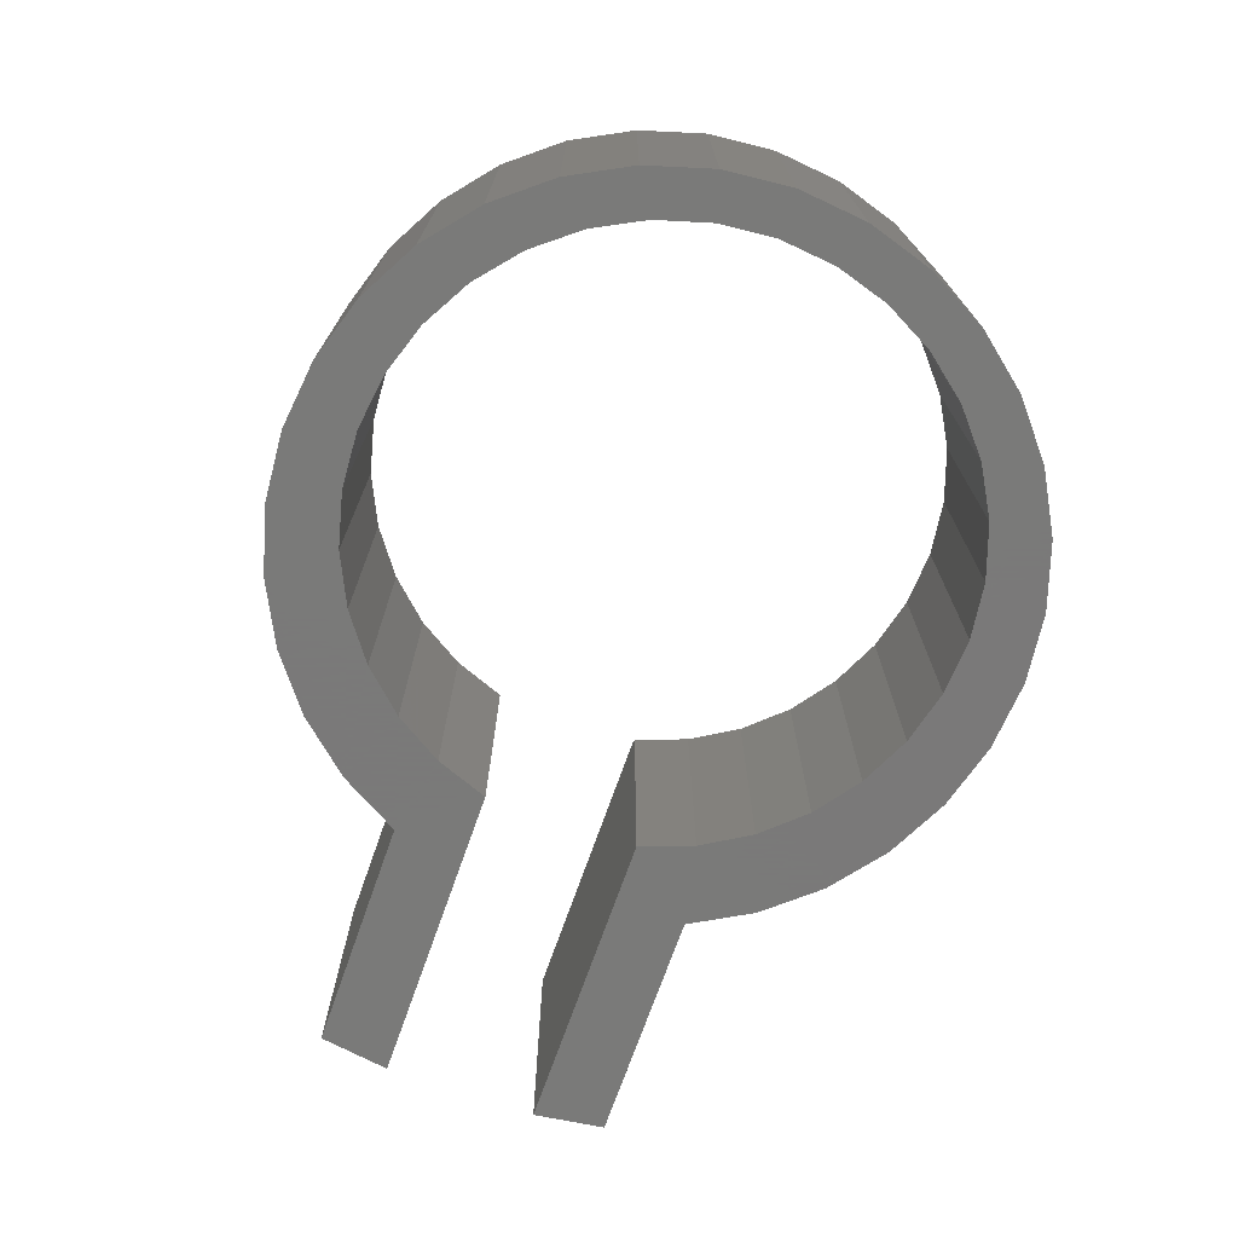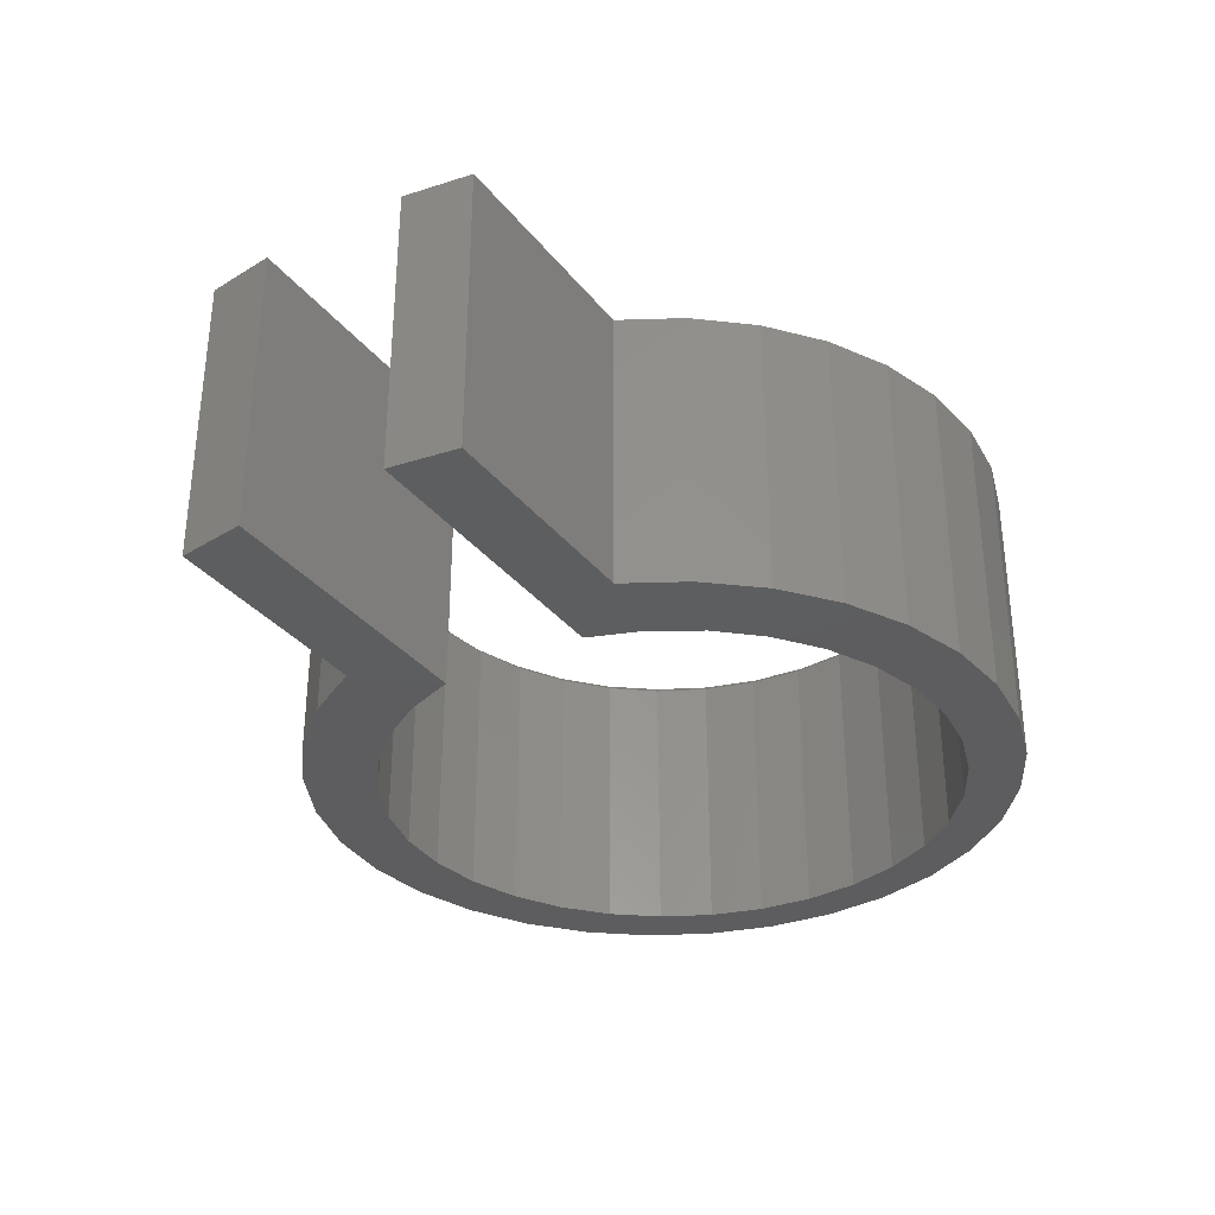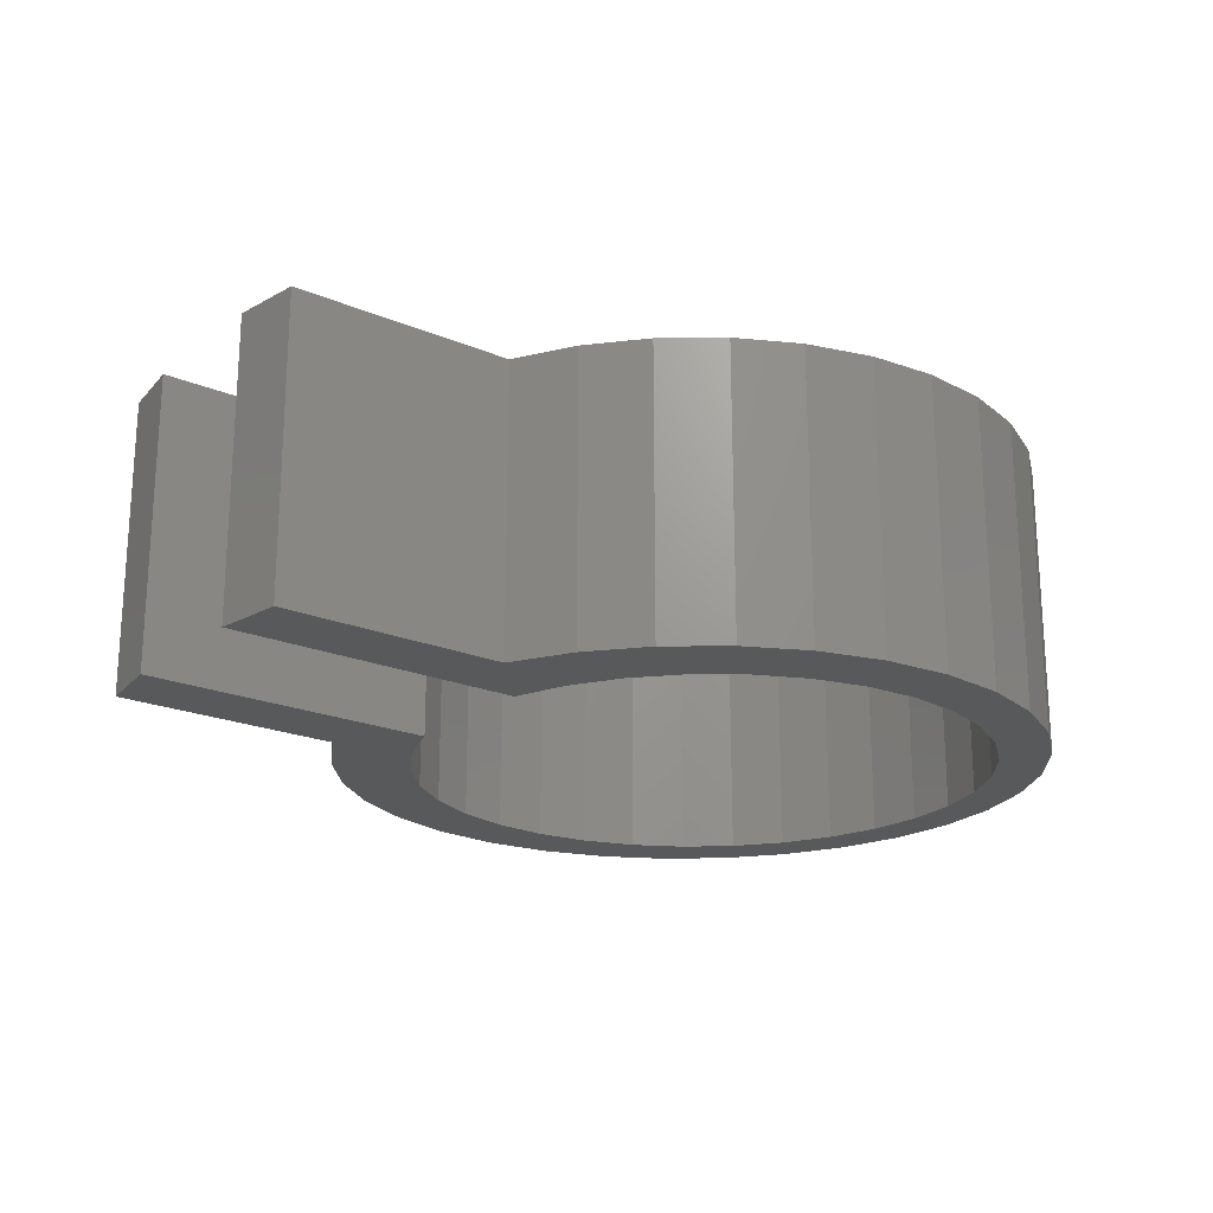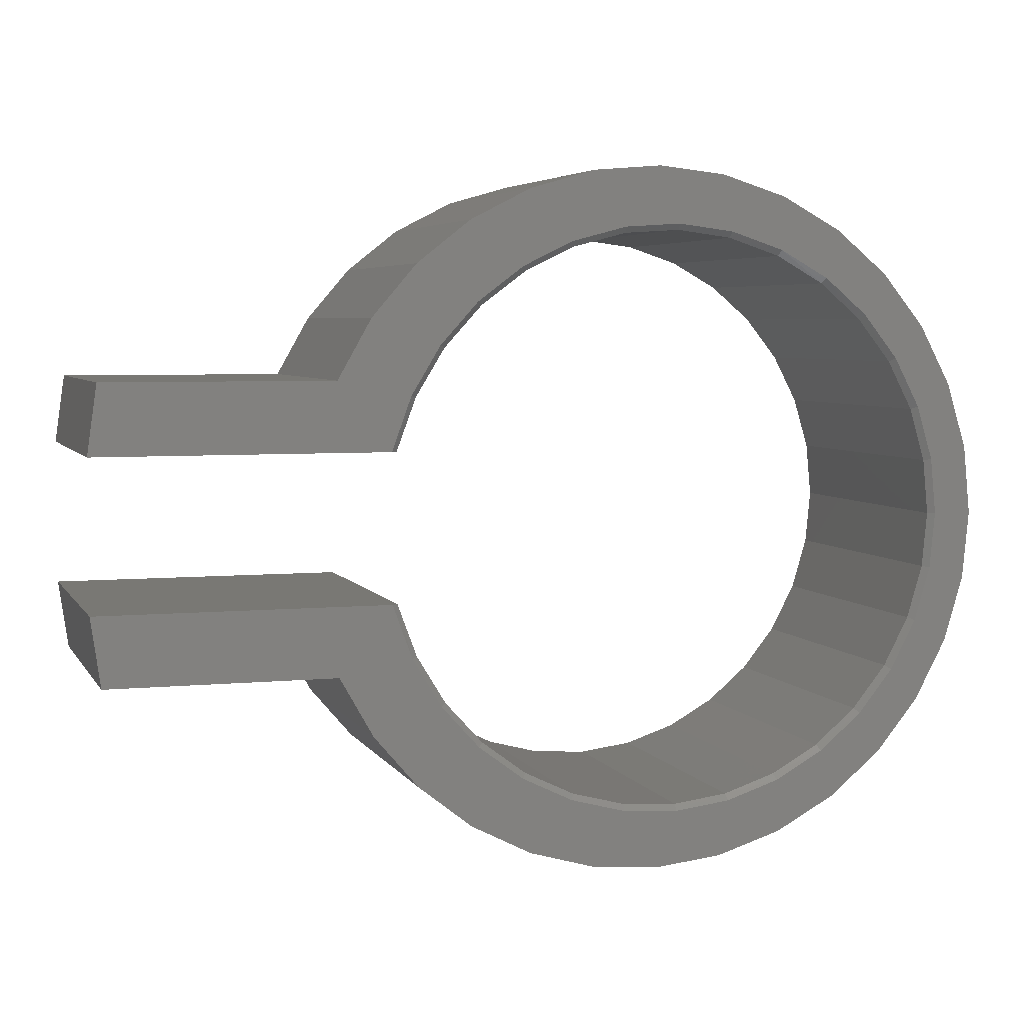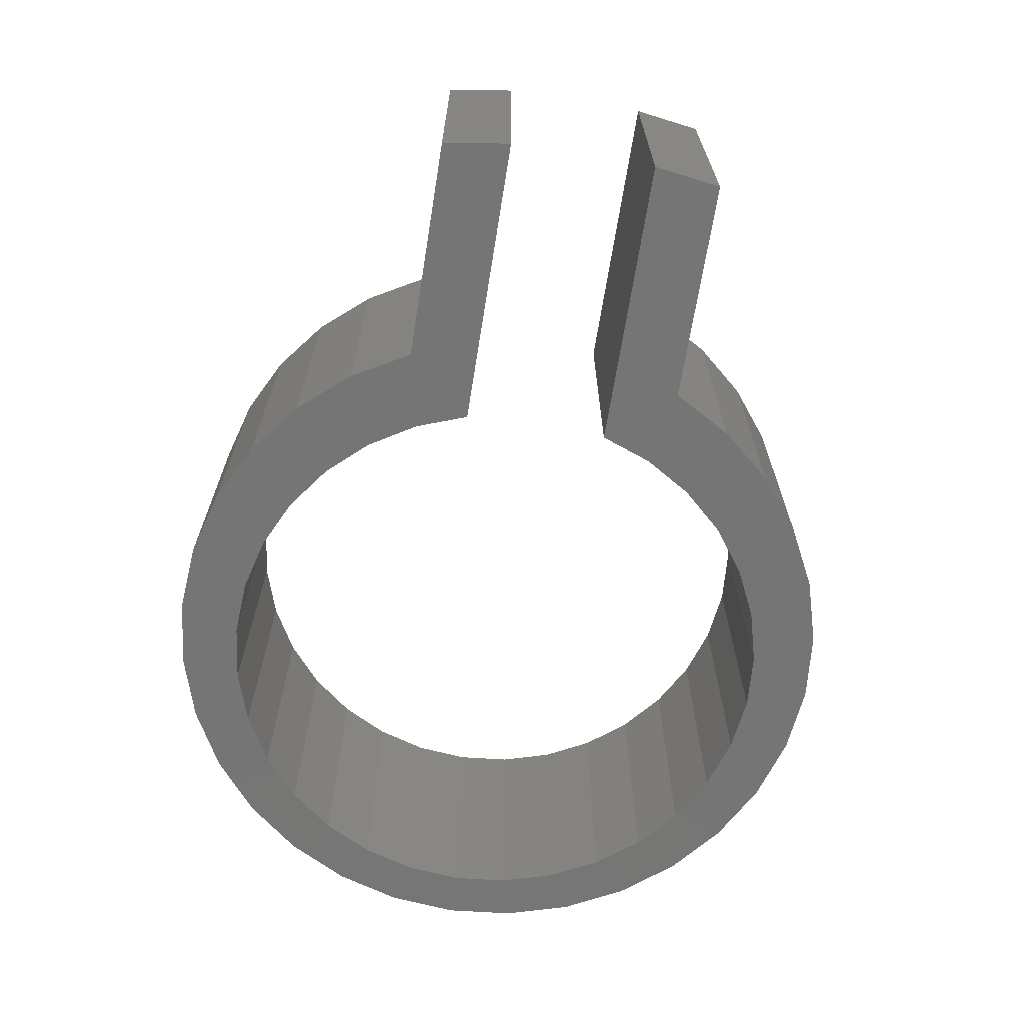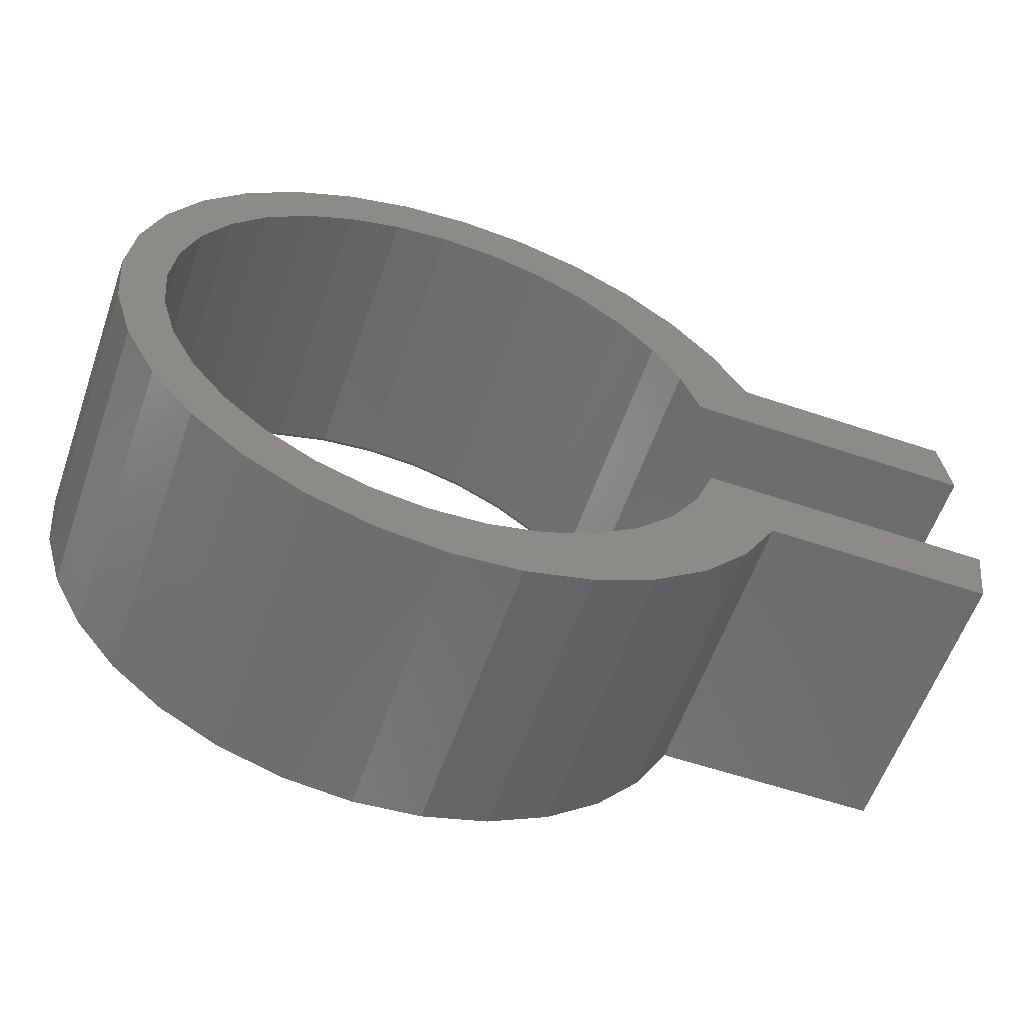
<metadata>
{"format":"stl","ext":"stl","renderer":"f3d","projection":"perspective","resolution":1024,"background":"white","views":[{"elev":-72.7,"azim":70.5,"up":"+Z"},{"elev":-33.1,"azim":-58.1,"up":"+Z"},{"elev":-20.9,"azim":-37.2,"up":"+Z"},{"elev":4.9,"azim":-17.3,"up":"+Y"},{"elev":-67.6,"azim":-99.1,"up":"+Z"},{"elev":-58.6,"azim":160.8,"up":"+Y"}]}
</metadata>
<code>
# stl→obj: 161 verts, 318 faces
v 0.2422 0.3849 0.3828
v 0.1635 0.428 0.3828
v 0.01632 0.3907 0.3828
v 0.0903 0.3813 0.3828
v 0.1611 0.3579 0.3828
v 0.2422 -0.3788 0.3828
v 0.0903 -0.3751 0.3828
v 0.01632 -0.3845 0.3828
v 0.1635 -0.4218 0.3828
v -0.267 -0.3859 0.3828
v -0.05809 -0.3795 0.3828
v -0.4401 0.1903 0.3828
v -0.7371 0.1903 0.3828
v -0.3453 0.17 0.3828
v -0.3068 0.2339 0.3828
v -0.2569 0.2893 0.3828
v -0.396 0.2684 0.3828
v -0.267 0.3921 0.3828
v -0.3375 0.3366 0.3828
v -0.1302 0.3666 0.3828
v -0.05809 0.3857 0.3828
v -0.1871 0.4329 0.3828
v -0.7371 -0.1841 0.3828
v -0.4401 -0.1841 0.3828
v -0.3453 -0.1638 0.3828
v -0.3707 -0.09375 0.3828
v -0.466 -0.09375 0.3828
v -0.75 -0.09375 0.3828
v -0.1008 0.4575 0.3828
v 0.07789 0.455 0.3828
v -0.01131 0.465 0.3828
v -0.1973 0.3341 0.3828
v -0.75 0.09992 0.3828
v -0.3707 0.09992 0.3828
v 0.3112 0.3275 0.3828
v 0.2261 0.3214 0.3828
v 0.3677 0.2577 0.3828
v 0.283 0.2731 0.3828
v 0.4096 0.1784 0.3828
v 0.3295 0.2149 0.3828
v 0.3641 0.1488 0.3828
v 0.4355 0.09242 0.3828
v 0.3853 0.07731 0.3828
v 0.4442 0.003084 0.3828
v 0.3925 0.003084 0.3828
v 0.4355 -0.08625 0.3828
v 0.3853 -0.07114 0.3828
v 0.4096 -0.1722 0.3828
v 0.3641 -0.1426 0.3828
v 0.3677 -0.2516 0.3828
v 0.3295 -0.2087 0.3828
v 0.283 -0.267 0.3828
v 0.3112 -0.3213 0.3828
v 0.2261 -0.3152 0.3828
v 0.1611 -0.3517 0.3828
v -0.3068 -0.2277 0.3828
v -0.396 -0.2623 0.3828
v -0.2569 -0.2831 0.3828
v -0.1973 -0.3279 0.3828
v -0.3375 -0.3304 0.3828
v -0.1302 -0.3604 0.3828
v -0.1871 -0.4268 0.3828
v 0.07789 -0.4489 0.3828
v -0.1008 -0.4514 0.3828
v -0.01131 -0.4588 0.3828
v -0.466 -0.09375 0
v -0.3627 -0.09375 0
v -0.3627 -0.09375 0.375
v 0.3847 0.003084 0
v 0.3777 0.07568 0.375
v 0.3777 0.07568 0
v 0.3569 0.1456 0.375
v 0.3569 0.1456 0
v 0.3232 0.2103 0.375
v 0.3232 0.2103 0
v 0.2777 0.2673 0.375
v 0.2777 0.2673 0
v 0.2222 0.3146 0.375
v 0.2222 0.3146 0
v 0.1587 0.3504 0.375
v 0.1587 0.3504 0
v 0.08949 0.3734 0.375
v 0.08949 0.3734 0
v 0.01716 0.3828 0.375
v 0.01716 0.3828 0
v -0.05563 0.3782 0.375
v -0.05563 0.3782 0
v -0.1262 0.3598 0.375
v -0.1262 0.3598 0
v -0.1919 0.3282 0.375
v -0.1919 0.3282 0
v -0.2504 0.2846 0.375
v -0.2504 0.2846 0
v -0.2995 0.2307 0.375
v -0.2995 0.2307 0
v -0.3374 0.1683 0.375
v -0.3374 0.1683 0
v -0.3627 0.09992 0.375
v -0.3627 0.09992 0
v 0.3847 0.003084 0.375
v 0.3777 -0.06951 0
v 0.3777 -0.06951 0.375
v 0.3569 -0.1394 0
v 0.3569 -0.1394 0.375
v 0.3232 -0.2041 0
v 0.3232 -0.2041 0.375
v 0.2777 -0.2611 0
v 0.2777 -0.2611 0.375
v 0.2222 -0.3084 0
v 0.2222 -0.3084 0.375
v 0.1587 -0.3443 0
v 0.1587 -0.3443 0.375
v 0.08949 -0.3673 0
v 0.08949 -0.3673 0.375
v 0.01716 -0.3767 0
v 0.01716 -0.3767 0.375
v -0.05563 -0.372 0
v -0.05563 -0.372 0.375
v -0.1262 -0.3536 0
v -0.1262 -0.3536 0.375
v -0.1919 -0.322 0
v -0.1919 -0.322 0.375
v -0.2504 -0.2784 0
v -0.2504 -0.2784 0.375
v -0.2995 -0.2245 0
v -0.2995 -0.2245 0.375
v -0.3374 -0.1622 0
v -0.3374 -0.1622 0.375
v -0.75 0.09992 0
v 0.2422 0.3849 0
v 0.2422 -0.3788 0
v -0.4401 0.1903 0
v -0.396 0.2684 0
v -0.7371 0.1903 0
v -0.267 0.3921 0
v -0.1871 0.4329 0
v 0.1635 0.428 0
v -0.3375 0.3366 0
v -0.7371 -0.1841 0
v -0.75 -0.09375 0
v -0.4401 -0.1841 0
v -0.267 -0.3859 0
v -0.3375 -0.3304 0
v 0.1635 -0.4218 0
v -0.1871 -0.4268 0
v -0.01131 0.465 0
v 0.07789 0.455 0
v -0.1008 0.4575 0
v 0.4355 0.09242 0
v 0.4096 0.1784 0
v 0.3677 0.2577 0
v 0.3112 0.3275 0
v 0.4096 -0.1722 0
v 0.4355 -0.08625 0
v 0.4442 0.003084 0
v 0.3112 -0.3213 0
v 0.3677 -0.2516 0
v -0.396 -0.2623 0
v -0.01131 -0.4588 0
v -0.1008 -0.4514 0
v 0.07789 -0.4489 0
f 1 2 3
f 3 4 1
f 1 4 5
f 6 7 8
f 6 8 9
f 10 8 11
f 12 13 14
f 12 14 15
f 12 15 16
f 12 16 17
f 18 19 20
f 18 20 21
f 18 21 3
f 18 3 2
f 18 2 22
f 23 24 25
f 23 25 26
f 23 26 27
f 23 27 28
f 22 2 29
f 29 2 30
f 29 30 31
f 17 16 19
f 19 16 32
f 19 32 20
f 33 34 13
f 13 34 14
f 1 5 35
f 35 5 36
f 35 36 37
f 37 36 38
f 37 38 39
f 39 38 40
f 39 40 41
f 39 41 42
f 42 41 43
f 42 43 44
f 44 43 45
f 44 45 46
f 46 45 47
f 46 47 48
f 48 47 49
f 48 49 50
f 50 49 51
f 50 51 52
f 50 52 53
f 53 52 54
f 53 54 6
f 6 54 55
f 6 55 7
f 25 24 56
f 56 24 57
f 56 57 58
f 58 57 59
f 59 57 60
f 59 60 61
f 61 60 10
f 61 10 11
f 8 10 9
f 9 10 62
f 9 62 63
f 63 62 64
f 63 64 65
f 66 27 67
f 67 27 26
f 67 26 68
f 69 70 71
f 71 70 72
f 71 72 73
f 73 72 74
f 73 74 75
f 75 74 76
f 75 76 77
f 77 76 78
f 77 78 79
f 79 78 80
f 79 80 81
f 81 80 82
f 81 82 83
f 83 82 84
f 83 84 85
f 85 84 86
f 85 86 87
f 87 86 88
f 87 88 89
f 89 88 90
f 89 90 91
f 91 90 92
f 91 92 93
f 93 92 94
f 93 94 95
f 95 94 96
f 95 96 97
f 97 96 98
f 97 98 99
f 70 69 100
f 100 69 101
f 100 101 102
f 102 101 103
f 102 103 104
f 104 103 105
f 104 105 106
f 106 105 107
f 106 107 108
f 108 107 109
f 108 109 110
f 110 109 111
f 110 111 112
f 112 111 113
f 112 113 114
f 114 113 115
f 114 115 116
f 116 115 117
f 116 117 118
f 118 117 119
f 118 119 120
f 120 119 121
f 120 121 122
f 122 121 123
f 122 123 124
f 124 123 125
f 124 125 126
f 126 125 127
f 126 127 128
f 128 127 67
f 128 67 68
f 33 129 34
f 34 129 99
f 34 99 98
f 26 25 68
f 68 25 128
f 25 56 128
f 128 56 126
f 15 92 16
f 16 92 90
f 16 90 32
f 92 15 94
f 94 15 14
f 94 14 96
f 96 14 34
f 96 34 98
f 58 126 56
f 126 58 124
f 124 58 59
f 124 59 122
f 122 59 61
f 122 61 120
f 11 120 61
f 120 11 118
f 118 11 8
f 118 8 116
f 116 8 7
f 116 7 114
f 54 112 55
f 55 112 114
f 55 114 7
f 112 54 110
f 110 54 52
f 110 52 108
f 108 52 51
f 108 51 106
f 49 106 51
f 106 49 104
f 104 49 47
f 104 47 102
f 102 47 45
f 102 45 100
f 45 43 100
f 100 43 70
f 43 41 70
f 70 41 72
f 76 36 78
f 36 76 38
f 38 76 74
f 38 74 40
f 40 74 72
f 40 72 41
f 82 3 84
f 84 3 21
f 84 21 86
f 3 82 4
f 4 82 80
f 4 80 5
f 5 80 78
f 5 78 36
f 90 88 32
f 32 88 20
f 88 86 20
f 20 86 21
f 83 85 130
f 81 83 130
f 115 113 131
f 132 133 93
f 132 93 95
f 132 95 97
f 132 97 134
f 135 136 137
f 135 137 130
f 135 130 85
f 135 85 87
f 135 87 89
f 135 89 138
f 139 140 66
f 139 66 67
f 139 67 127
f 139 127 141
f 142 143 121
f 142 121 119
f 142 119 117
f 142 117 115
f 142 115 131
f 142 131 144
f 142 144 145
f 146 147 148
f 148 147 137
f 148 137 136
f 89 91 138
f 138 91 93
f 138 93 133
f 129 134 99
f 99 134 97
f 71 73 149
f 149 73 75
f 149 75 150
f 150 75 77
f 150 77 151
f 151 77 79
f 151 79 152
f 152 79 81
f 152 81 130
f 105 103 153
f 153 103 101
f 153 101 154
f 154 101 69
f 154 69 155
f 155 69 71
f 155 71 149
f 113 111 131
f 131 111 109
f 131 109 156
f 156 109 107
f 156 107 157
f 157 107 105
f 157 105 153
f 123 158 125
f 125 158 141
f 125 141 127
f 143 158 121
f 121 158 123
f 159 160 161
f 161 160 145
f 161 145 144
f 27 66 28
f 28 66 140
f 13 134 33
f 33 134 129
f 132 134 12
f 12 134 13
f 132 12 133
f 133 12 17
f 133 17 138
f 138 17 19
f 138 19 135
f 135 19 18
f 135 18 136
f 136 18 22
f 136 22 148
f 148 22 29
f 148 29 146
f 146 29 31
f 146 31 147
f 147 31 30
f 147 30 137
f 137 30 2
f 137 2 130
f 130 2 1
f 130 1 152
f 152 1 35
f 152 35 151
f 151 35 37
f 151 37 150
f 150 37 39
f 150 39 149
f 149 39 42
f 149 42 155
f 155 42 44
f 155 44 154
f 154 44 46
f 154 46 153
f 153 46 48
f 153 48 157
f 157 48 50
f 157 50 156
f 156 50 53
f 156 53 131
f 131 53 6
f 131 6 144
f 144 6 9
f 144 9 161
f 161 9 63
f 161 63 159
f 159 63 65
f 159 65 160
f 160 65 64
f 160 64 145
f 145 64 62
f 145 62 142
f 142 62 10
f 142 10 143
f 143 10 60
f 143 60 158
f 158 60 57
f 158 57 141
f 141 57 24
f 139 141 23
f 23 141 24
f 28 140 23
f 23 140 139

</code>
